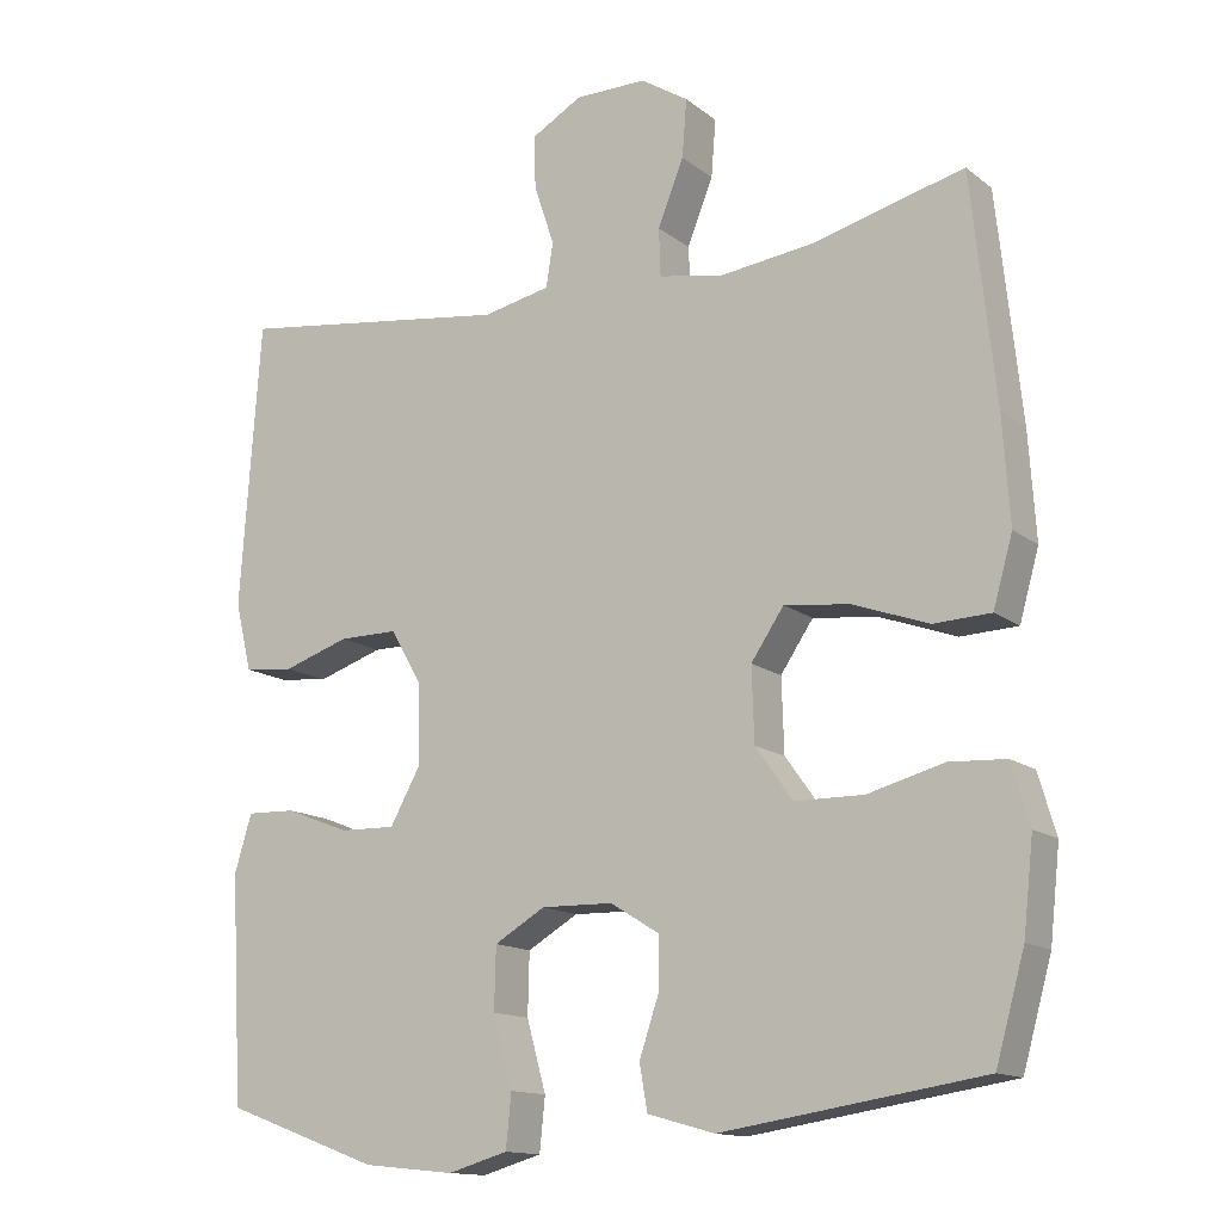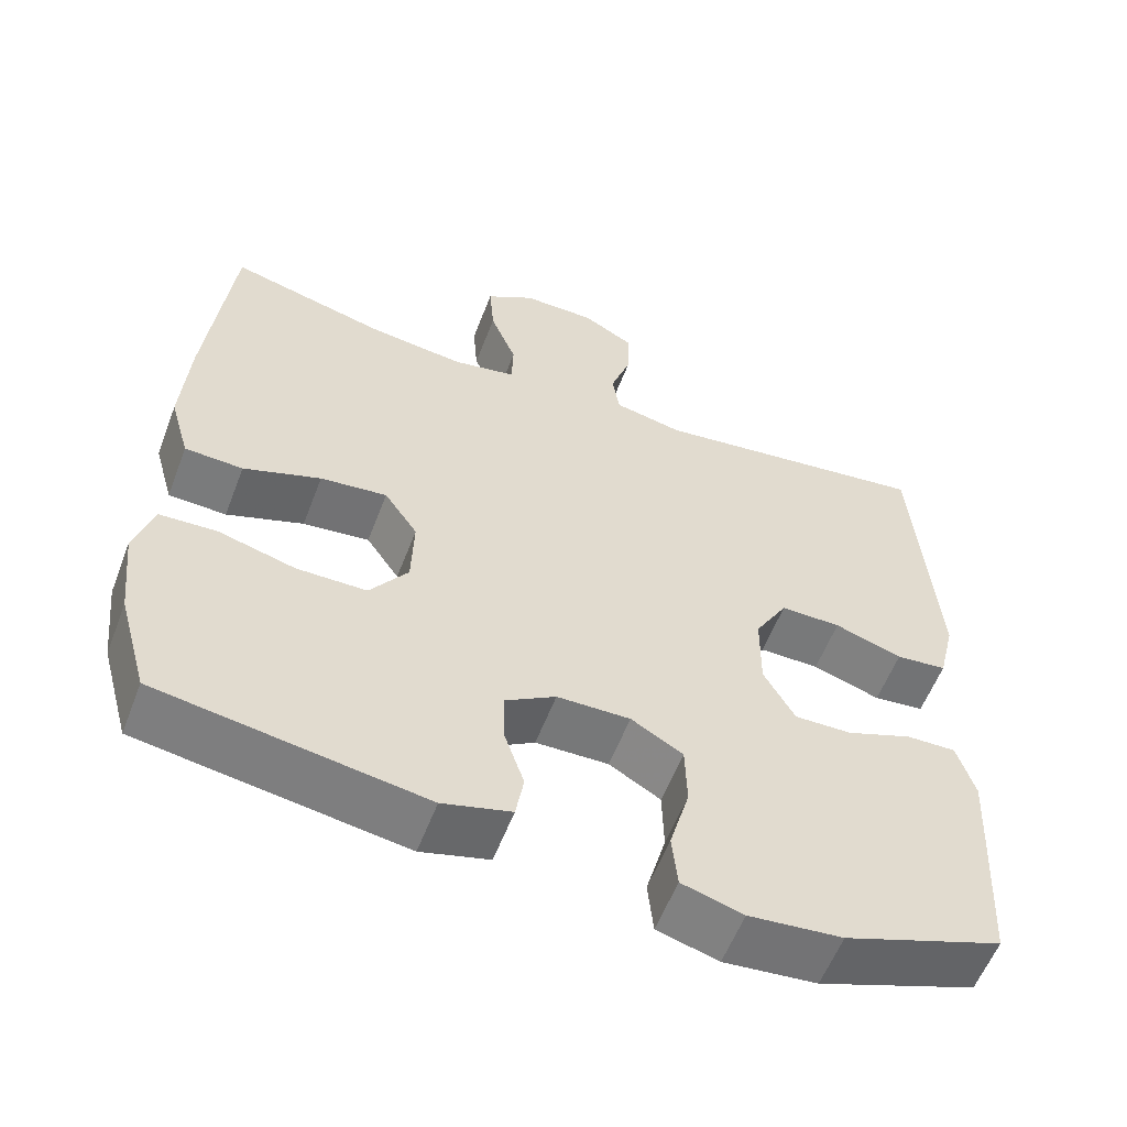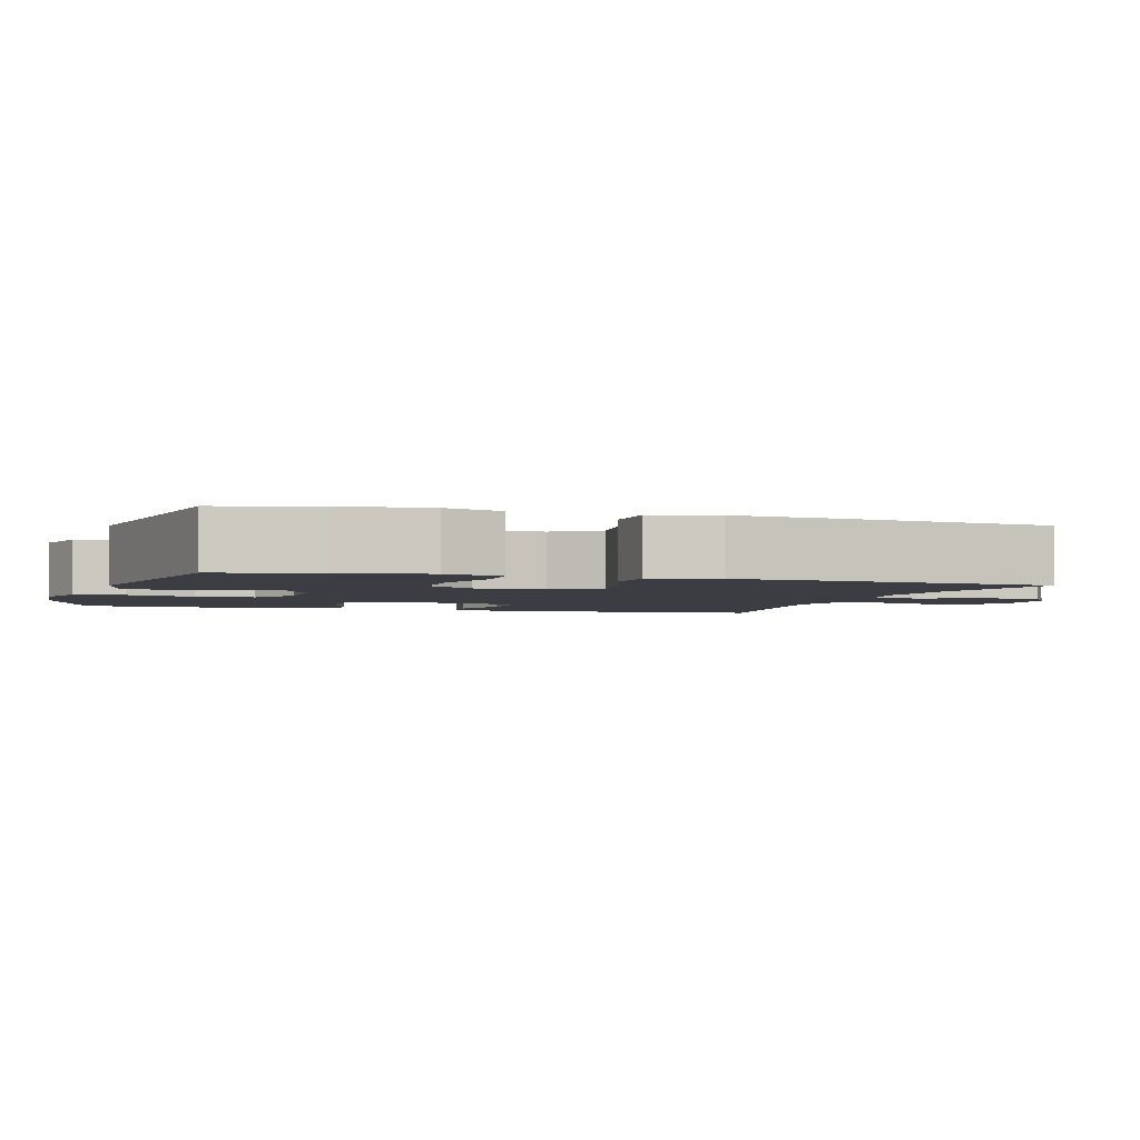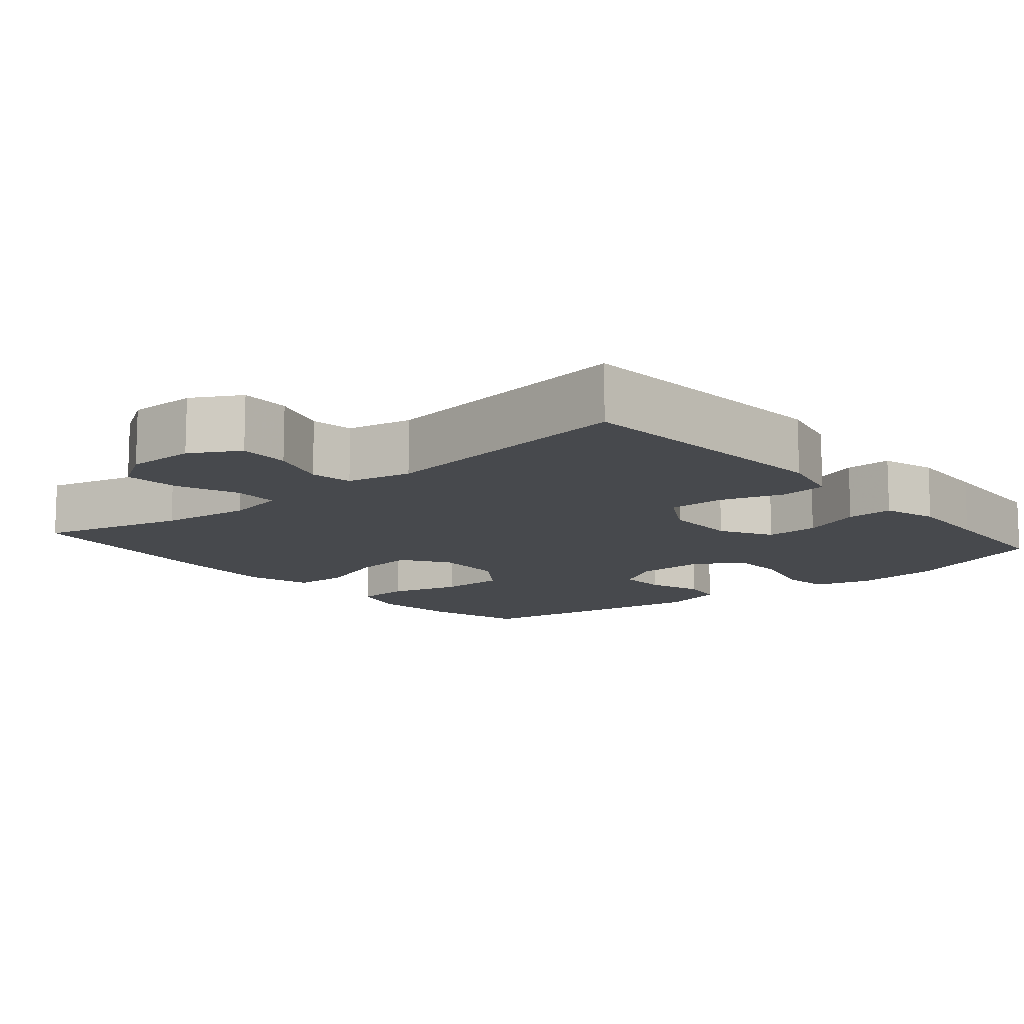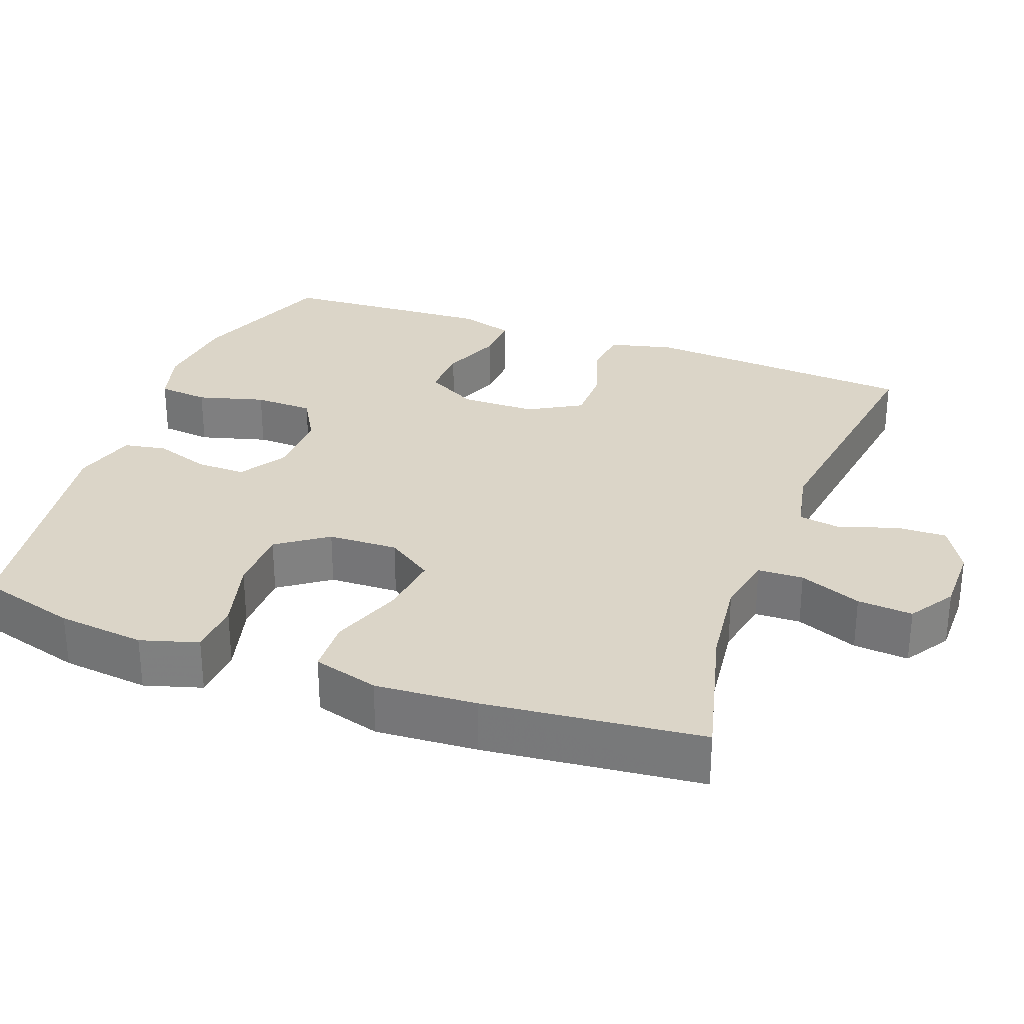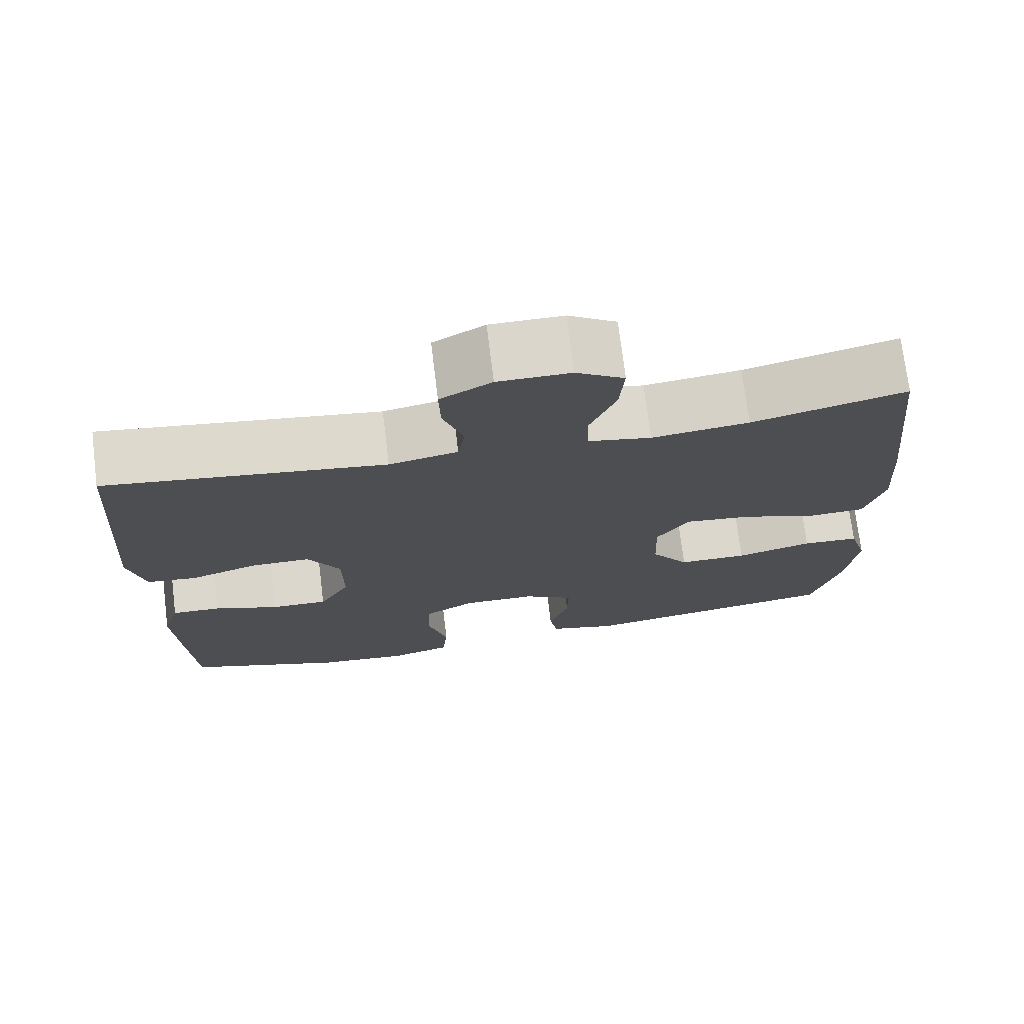
<metadata>
{"format":"obj","ext":"obj","renderer":"f3d","projection":"perspective","resolution":1024,"background":"white","views":[{"elev":-14.0,"azim":-148.1,"up":"+Z"},{"elev":-57.7,"azim":-20.9,"up":"+Z"},{"elev":-2.9,"azim":-107.5,"up":"+Y"},{"elev":-12.0,"azim":40.3,"up":"+Y"},{"elev":29.6,"azim":-69.6,"up":"+Y"},{"elev":73.5,"azim":173.0,"up":"+Z"}]}
</metadata>
<code>
v 0.5 0.07 0.5
v 0.517 0.07 0.263
v 0.526 0.07 0.133
v 0.505 0.07 0.046
v 0.441 0.07 0.039
v 0.356 0.07 0.067
v 0.28 0.07 0.067
v 0.239 0.07 -0.004
v 0.238 0.07 -0.105
v 0.277 0.07 -0.175
v 0.349 0.07 -0.173
v 0.431 0.07 -0.141
v 0.494 0.07 -0.139
v 0.516 0.07 -0.212
v 0.51 0.07 -0.326
v 0.5 0.07 -0.5
v 0.301 0.07 -0.573
v 0.184 0.07 -0.585
v 0.107 0.07 -0.563
v 0.1 0.07 -0.495
v 0.125 0.07 -0.405
v 0.123 0.07 -0.326
v 0.058 0.07 -0.288
v -0.034 0.07 -0.29
v -0.097 0.07 -0.329
v -0.096 0.07 -0.395
v -0.071 0.07 -0.469
v -0.081 0.07 -0.527
v -0.167 0.07 -0.551
v -0.5 0.07 -0.5
v -0.537 0.07 -0.368
v -0.55 0.07 -0.251
v -0.527 0.07 -0.174
v -0.455 0.07 -0.17
v -0.358 0.07 -0.196
v -0.27 0.07 -0.195
v -0.222 0.07 -0.128
v -0.219 0.07 -0.034
v -0.261 0.07 0.028
v -0.345 0.07 0.018
v -0.442 0.07 -0.017
v -0.515 0.07 -0.014
v -0.54 0.07 0.074
v -0.531 0.07 0.21
v -0.5 0.07 0.5
v -0.306 0.07 0.45
v -0.183 0.07 0.435
v -0.103 0.07 0.451
v -0.101 0.07 0.512
v -0.134 0.07 0.595
v -0.14 0.07 0.669
v -0.079 0.07 0.708
v 0.013 0.07 0.708
v 0.078 0.07 0.671
v 0.076 0.07 0.603
v 0.05 0.07 0.526
v 0.059 0.07 0.469
v 0.146 0.07 0.451
v 0.5 0 0.5
v 0.517 0 0.263
v 0.526 0 0.133
v 0.505 0 0.046
v 0.441 0 0.039
v 0.356 0 0.067
v 0.28 0 0.067
v 0.239 0 -0.004
v 0.238 0 -0.105
v 0.277 0 -0.175
v 0.349 0 -0.173
v 0.431 0 -0.141
v 0.494 0 -0.139
v 0.516 0 -0.212
v 0.51 0 -0.326
v 0.5 0 -0.5
v 0.301 0 -0.573
v 0.184 0 -0.585
v 0.107 0 -0.563
v 0.1 0 -0.495
v 0.125 0 -0.405
v 0.123 0 -0.326
v 0.058 0 -0.288
v -0.034 0 -0.29
v -0.097 0 -0.329
v -0.096 0 -0.395
v -0.071 0 -0.469
v -0.081 0 -0.527
v -0.167 0 -0.551
v -0.5 0 -0.5
v -0.537 0 -0.368
v -0.55 0 -0.251
v -0.527 0 -0.174
v -0.455 0 -0.17
v -0.358 0 -0.196
v -0.27 0 -0.195
v -0.222 0 -0.128
v -0.219 0 -0.034
v -0.261 0 0.028
v -0.345 0 0.018
v -0.442 0 -0.017
v -0.515 0 -0.014
v -0.54 0 0.074
v -0.531 0 0.21
v -0.5 0 0.5
v -0.306 0 0.45
v -0.183 0 0.435
v -0.103 0 0.451
v -0.101 0 0.512
v -0.134 0 0.595
v -0.14 0 0.669
v -0.079 0 0.708
v 0.013 0 0.708
v 0.078 0 0.671
v 0.076 0 0.603
v 0.05 0 0.526
v 0.059 0 0.469
v 0.146 0 0.451
f 53 54 55 56
f 53 56 57
f 52 53 57
f 49 50 51 52
f 48 49 52 57
f 47 48 57 58
f 43 44 45 46
f 43 46 47
f 40 41 42 43
f 39 40 43 47
f 38 39 47 58
f 32 33 34 35
f 32 35 36
f 31 32 36
f 30 31 36
f 29 30 36
f 26 27 28 29
f 25 26 29 36
f 24 25 36 37
f 18 19 20 21
f 18 21 22
f 17 18 22
f 16 17 22
f 15 16 22 23
f 11 12 13 14
f 10 11 14 15
f 3 4 5 6
f 3 6 7
f 2 3 7
f 1 2 7
f 58 1 7 8
f 23 24 37 38
f 10 15 23 38
f 9 10 38
f 8 9 38 58
f 114 113 112 111
f 115 114 111
f 115 111 110
f 110 109 108 107
f 115 110 107 106
f 116 115 106 105
f 104 103 102 101
f 105 104 101
f 101 100 99 98
f 105 101 98 97
f 116 105 97 96
f 93 92 91 90
f 94 93 90
f 94 90 89
f 94 89 88
f 94 88 87
f 87 86 85 84
f 94 87 84 83
f 95 94 83 82
f 79 78 77 76
f 80 79 76
f 80 76 75
f 80 75 74
f 81 80 74 73
f 72 71 70 69
f 73 72 69 68
f 64 63 62 61
f 65 64 61
f 65 61 60
f 65 60 59
f 66 65 59 116
f 96 95 82 81
f 96 81 73 68
f 96 68 67
f 116 96 67 66
f 1 59 60 2
f 2 60 61 3
f 3 61 62 4
f 4 62 63 5
f 5 63 64 6
f 6 64 65 7
f 7 65 66 8
f 8 66 67 9
f 9 67 68 10
f 10 68 69 11
f 11 69 70 12
f 12 70 71 13
f 13 71 72 14
f 14 72 73 15
f 15 73 74 16
f 16 74 75 17
f 17 75 76 18
f 18 76 77 19
f 19 77 78 20
f 20 78 79 21
f 21 79 80 22
f 22 80 81 23
f 23 81 82 24
f 24 82 83 25
f 25 83 84 26
f 26 84 85 27
f 27 85 86 28
f 28 86 87 29
f 29 87 88 30
f 30 88 89 31
f 31 89 90 32
f 32 90 91 33
f 33 91 92 34
f 34 92 93 35
f 35 93 94 36
f 36 94 95 37
f 37 95 96 38
f 38 96 97 39
f 39 97 98 40
f 40 98 99 41
f 41 99 100 42
f 42 100 101 43
f 43 101 102 44
f 44 102 103 45
f 45 103 104 46
f 46 104 105 47
f 47 105 106 48
f 48 106 107 49
f 49 107 108 50
f 50 108 109 51
f 51 109 110 52
f 52 110 111 53
f 53 111 112 54
f 54 112 113 55
f 55 113 114 56
f 56 114 115 57
f 57 115 116 58
f 58 116 59 1

</code>
